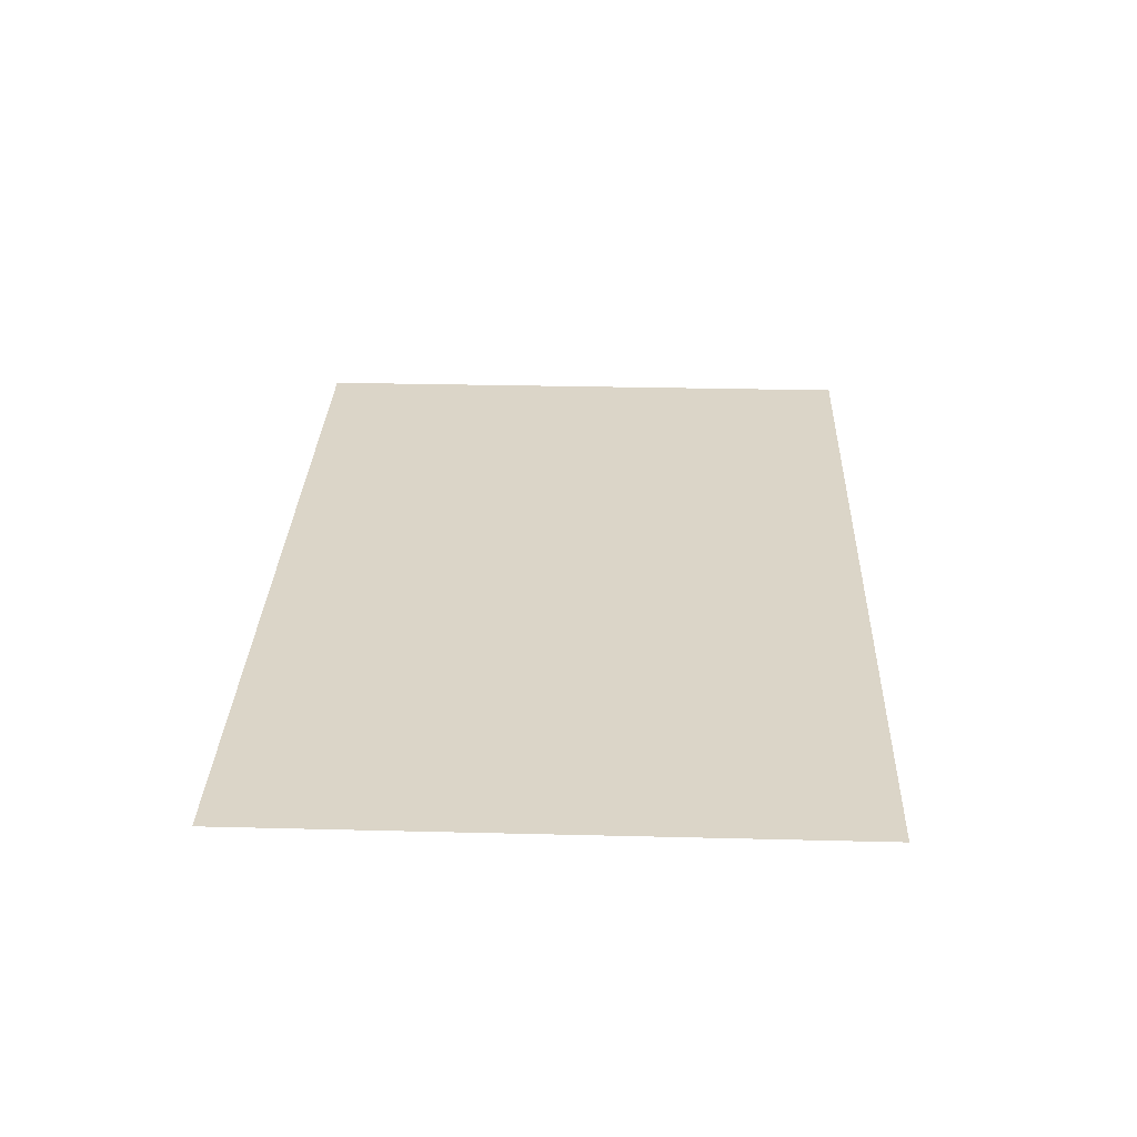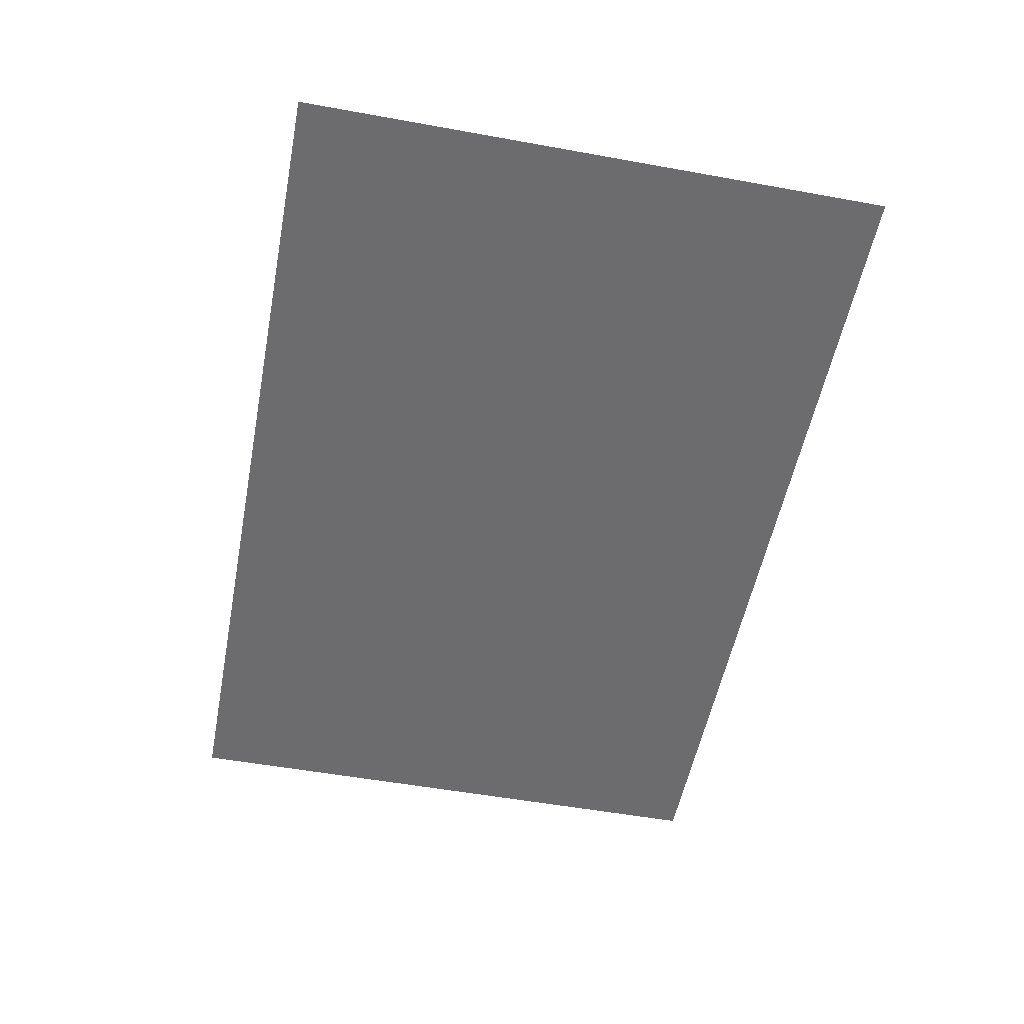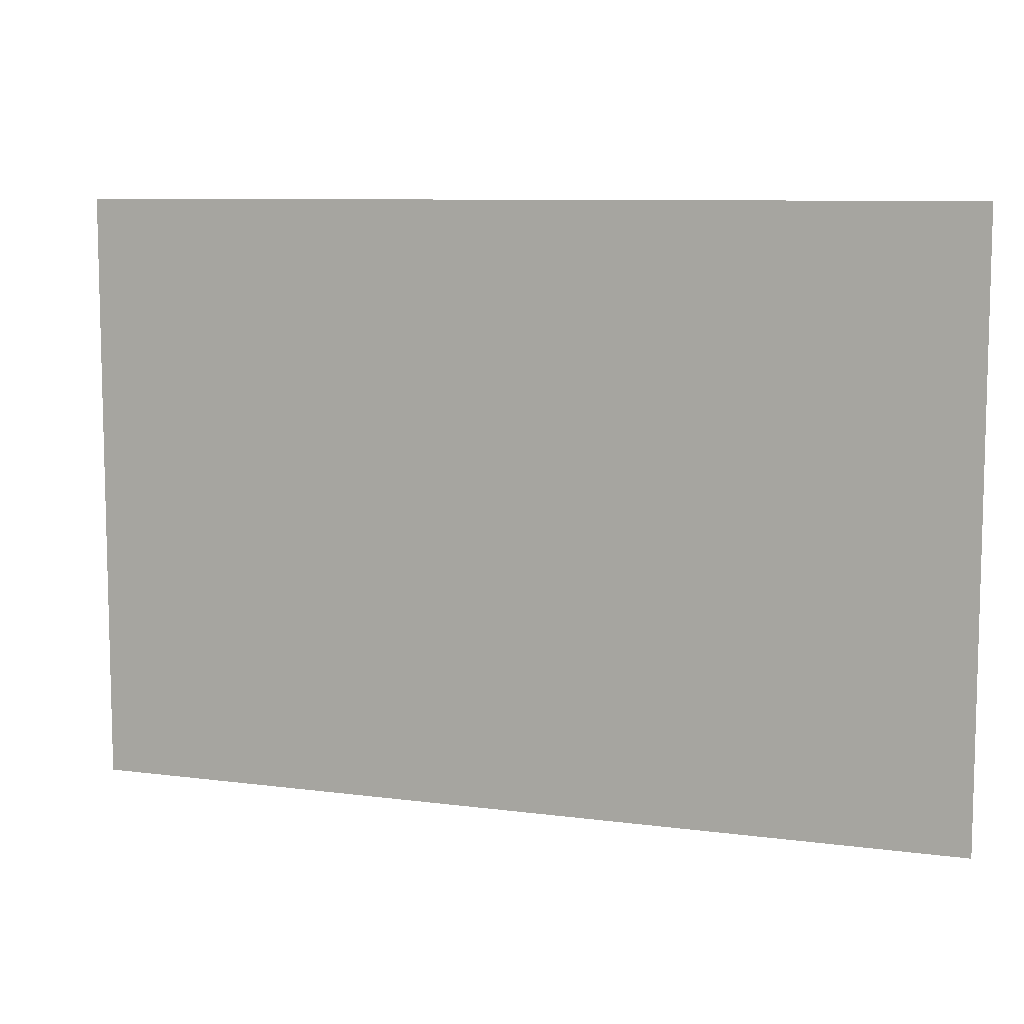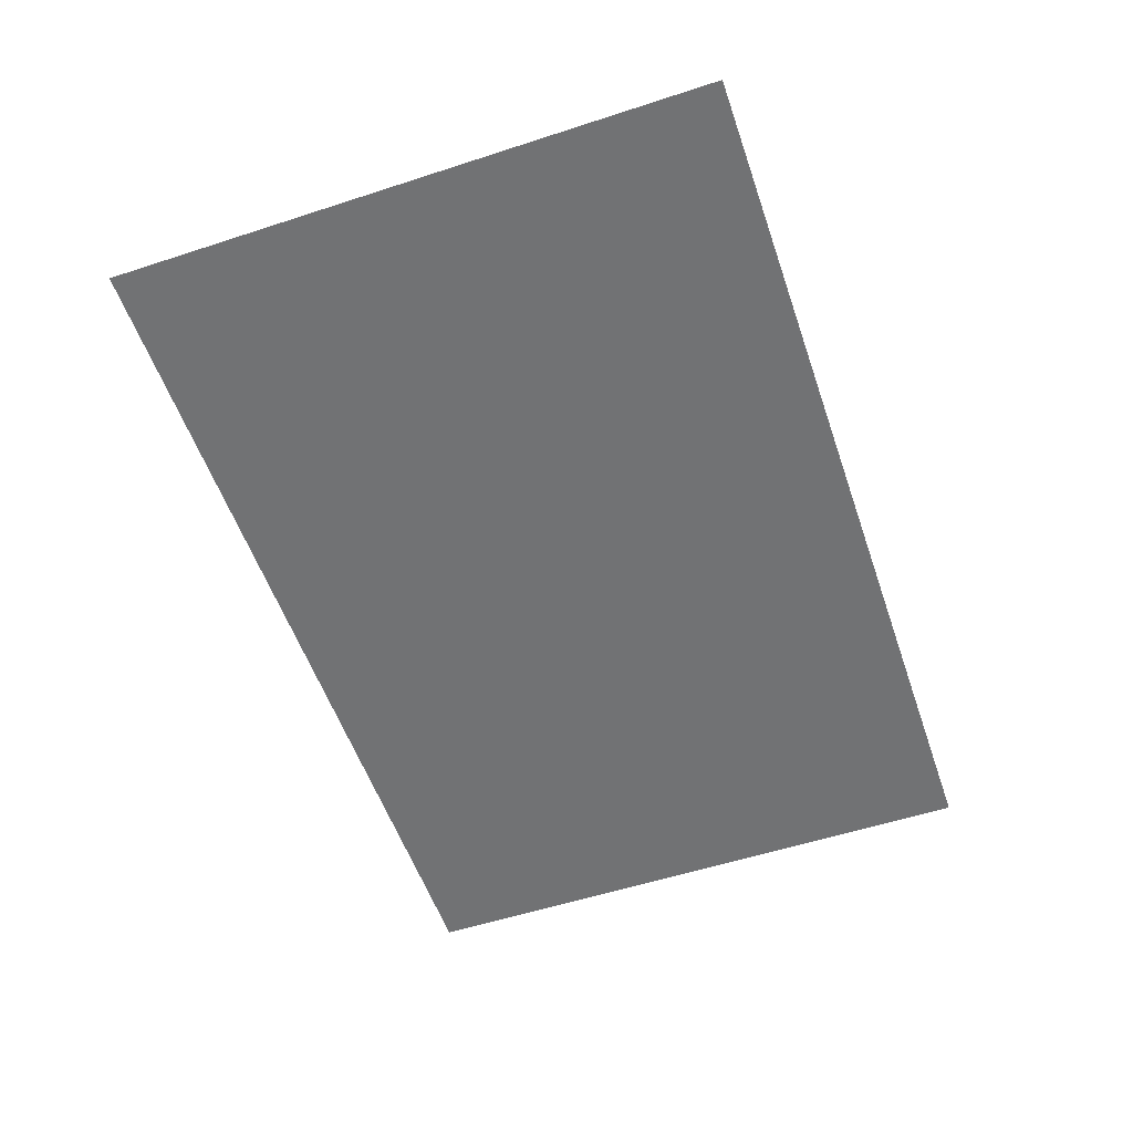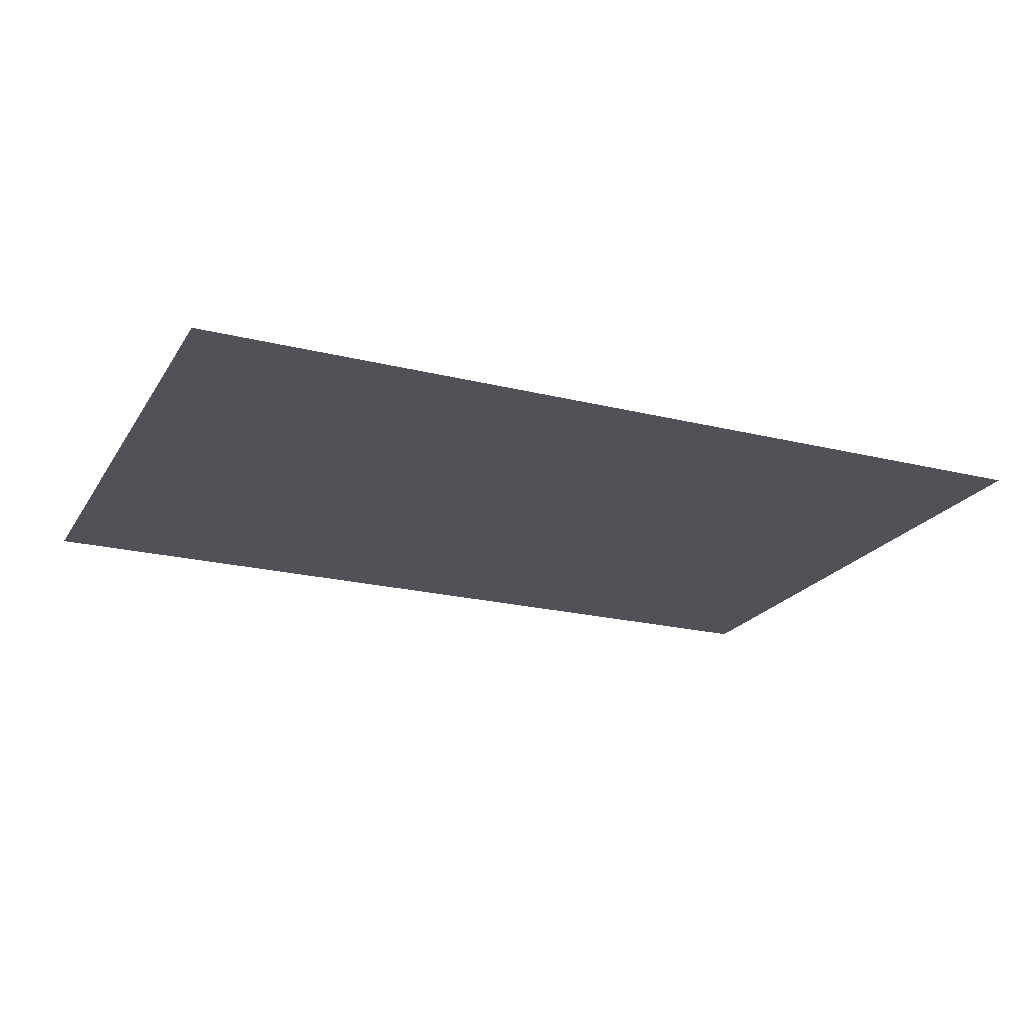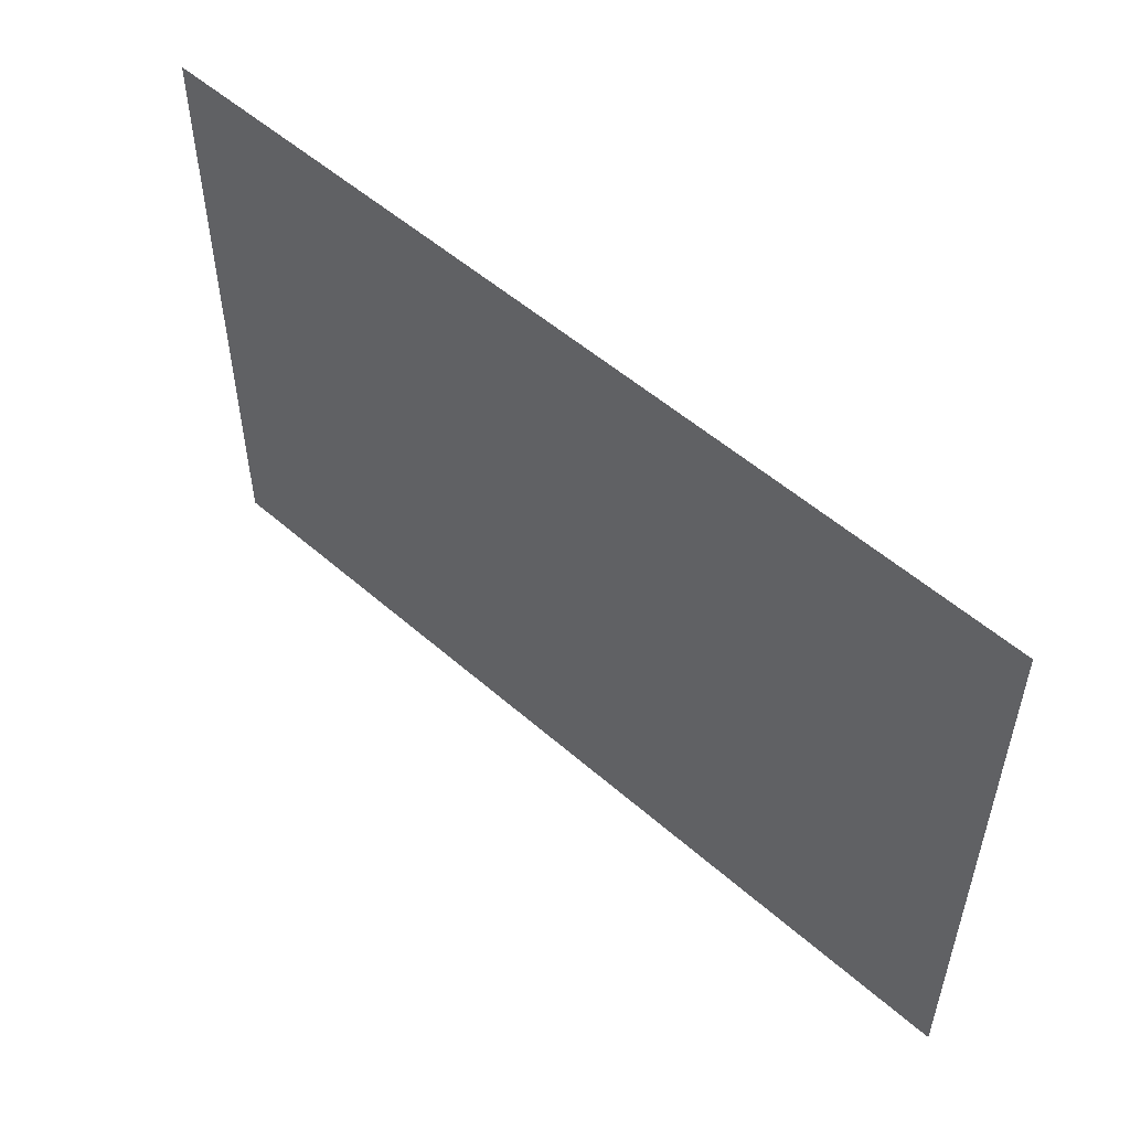
<metadata>
{"format":"obj","ext":"obj","renderer":"f3d","projection":"perspective","resolution":1024,"background":"white","views":[{"elev":29.6,"azim":92.1,"up":"+Z"},{"elev":-53.8,"azim":-100.9,"up":"+Z"},{"elev":8.7,"azim":19.8,"up":"+Y"},{"elev":-55.5,"azim":108.9,"up":"+Z"},{"elev":-21.6,"azim":-23.7,"up":"+Z"},{"elev":53.1,"azim":-136.8,"up":"+Y"}]}
</metadata>
<code>
v -77 -36 0
v -78 -36 0
v -78 -35 0
v -77 -35 0
v -78 -36 0
v -79 -36 0
v -79 -35 0
v -78 -35 0
v -79 -36 0
v -80 -36 0
v -80 -35 0
v -79 -35 0
v -77 -37 0
v -78 -37 0
v -78 -36 0
v -77 -36 0
v -78 -37 0
v -79 -37 0
v -79 -36 0
v -78 -36 0
v -79 -37 0
v -80 -37 0
v -80 -36 0
v -79 -36 0
g gaslab_mesh_0008
f 1 2 3 4
f 5 6 7 8
f 9 10 11 12
f 13 14 15 16
f 17 18 19 20
f 21 22 23 24

</code>
